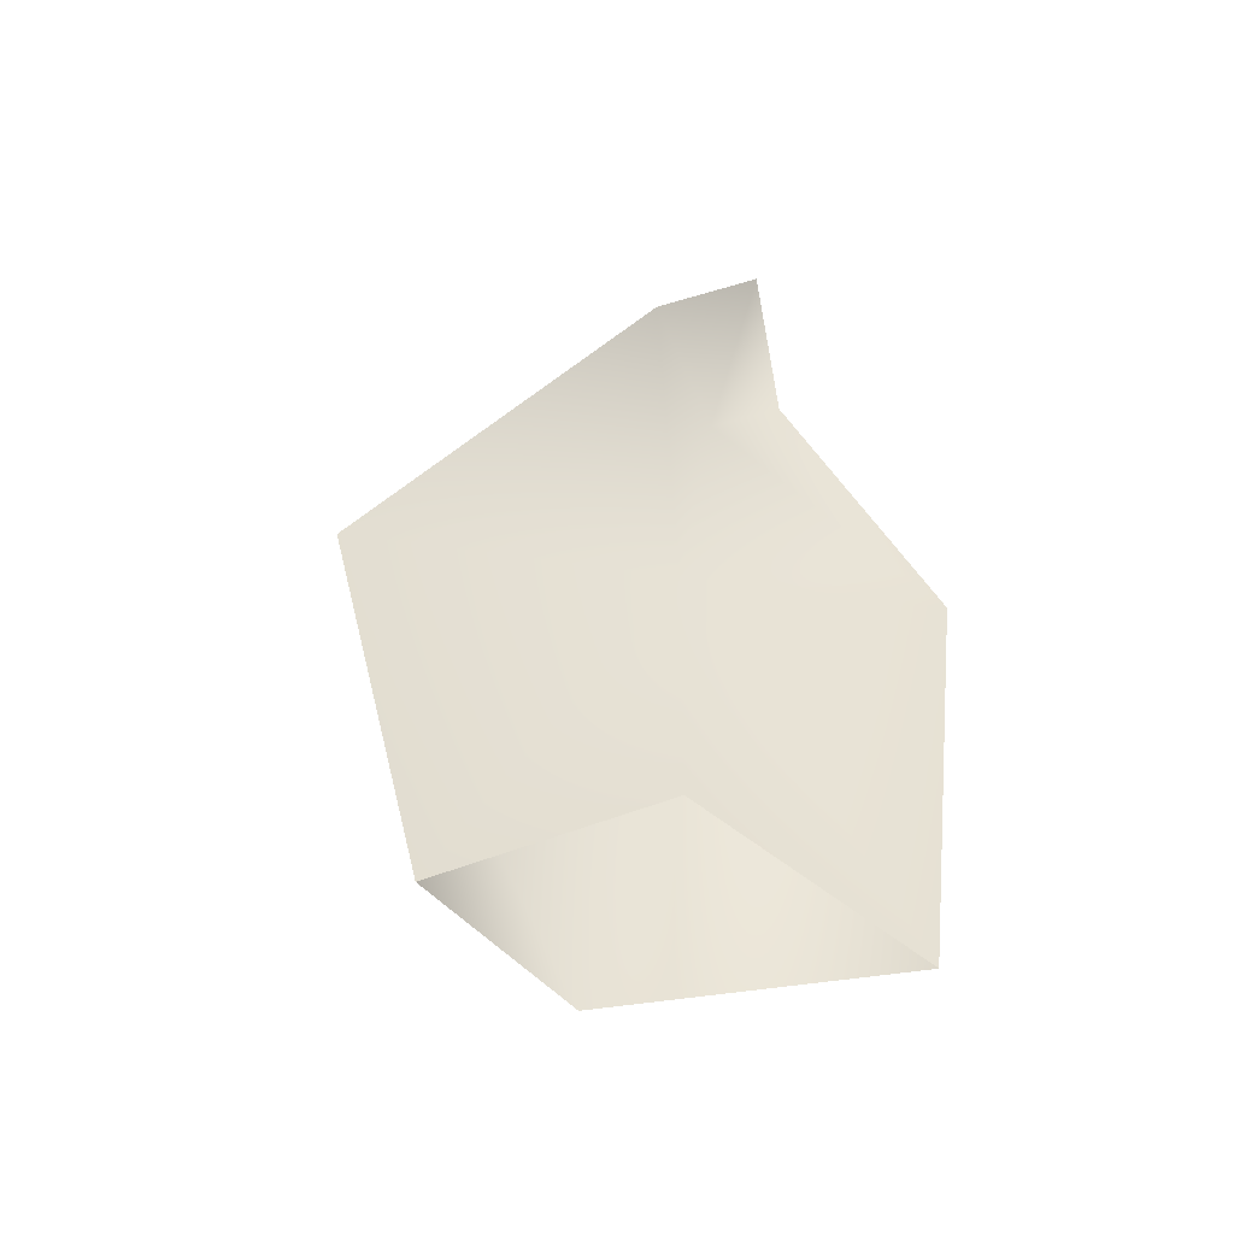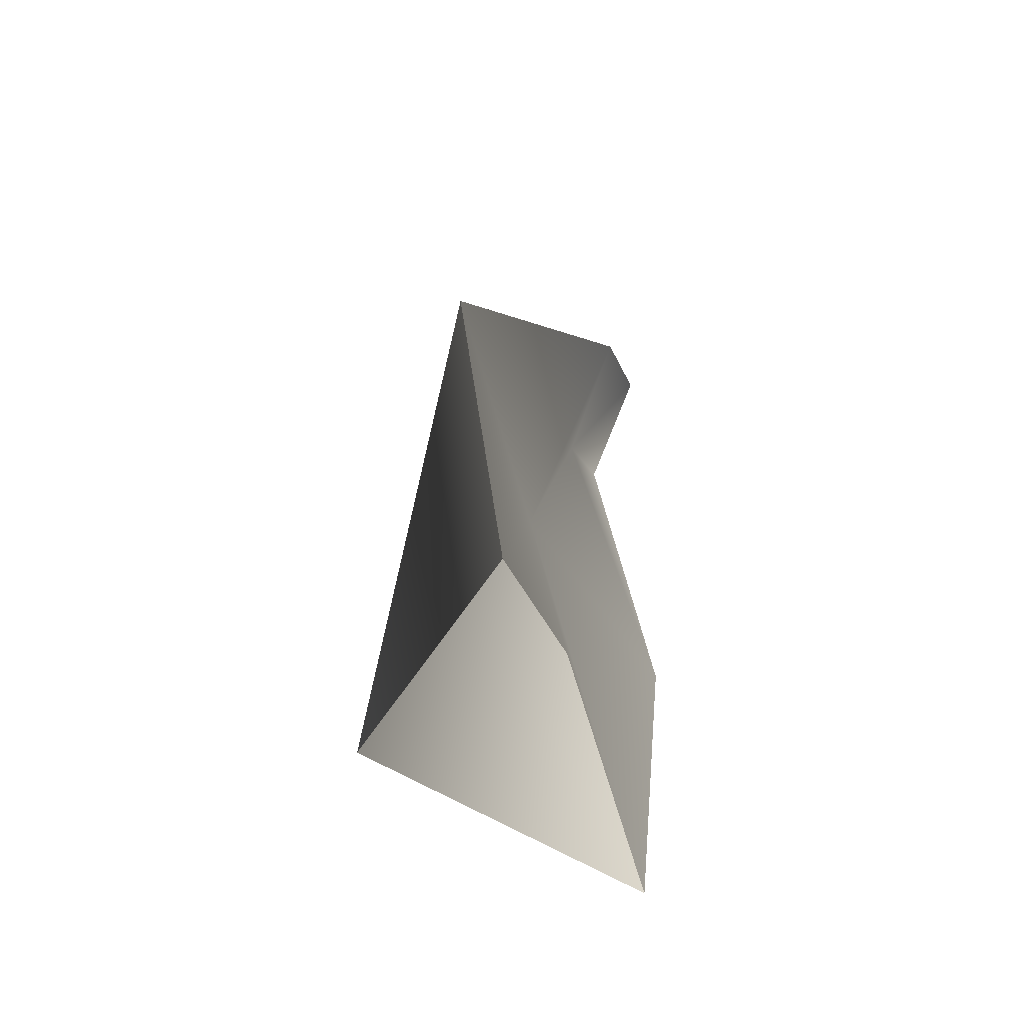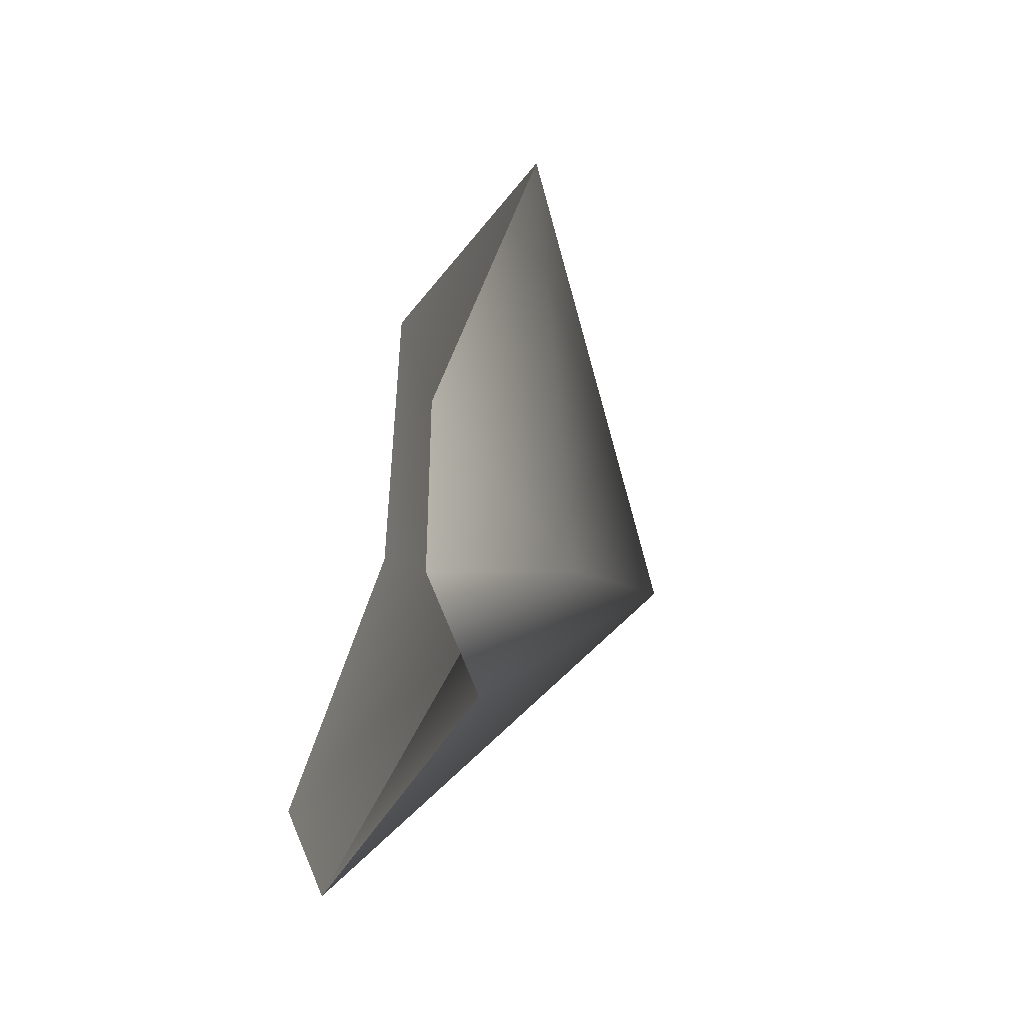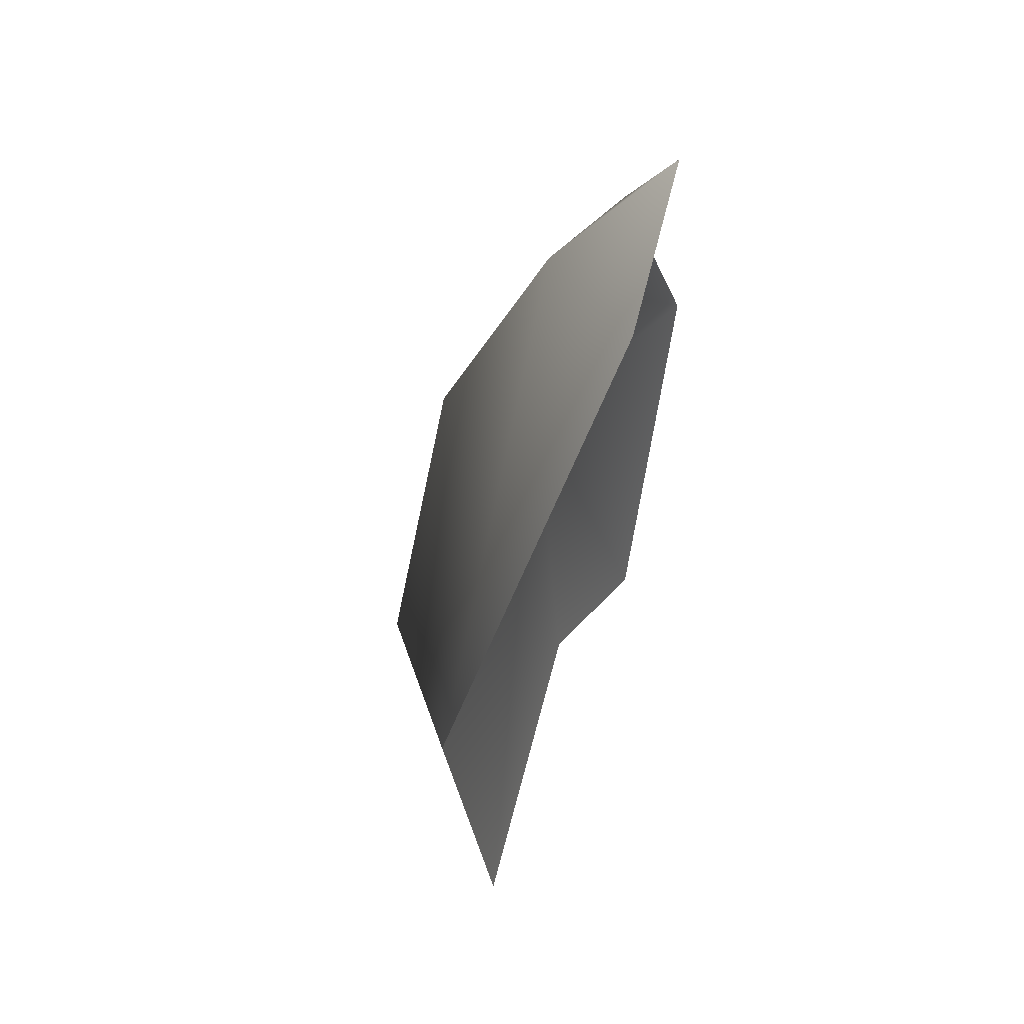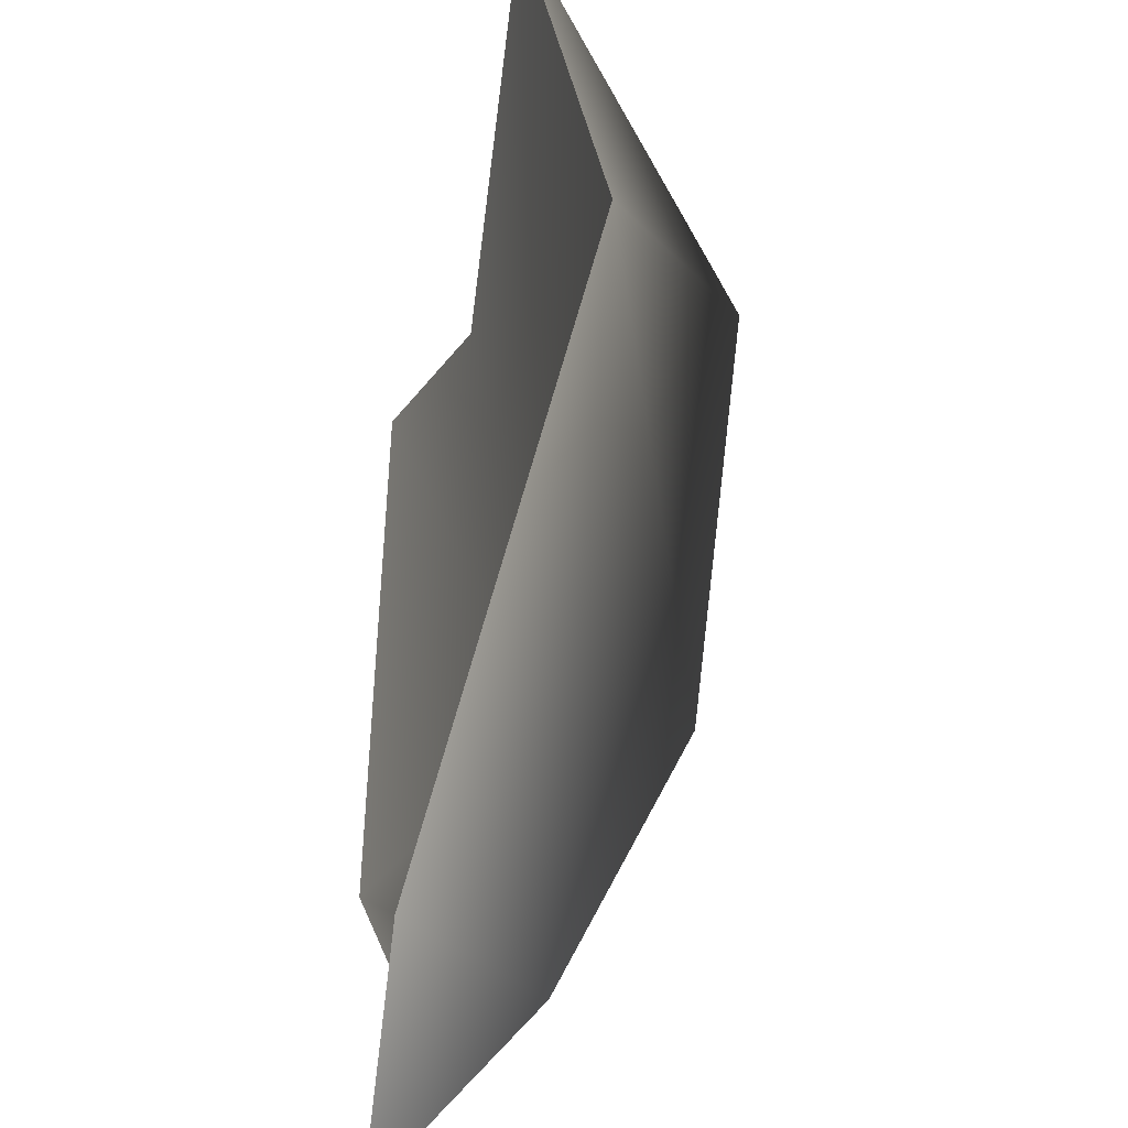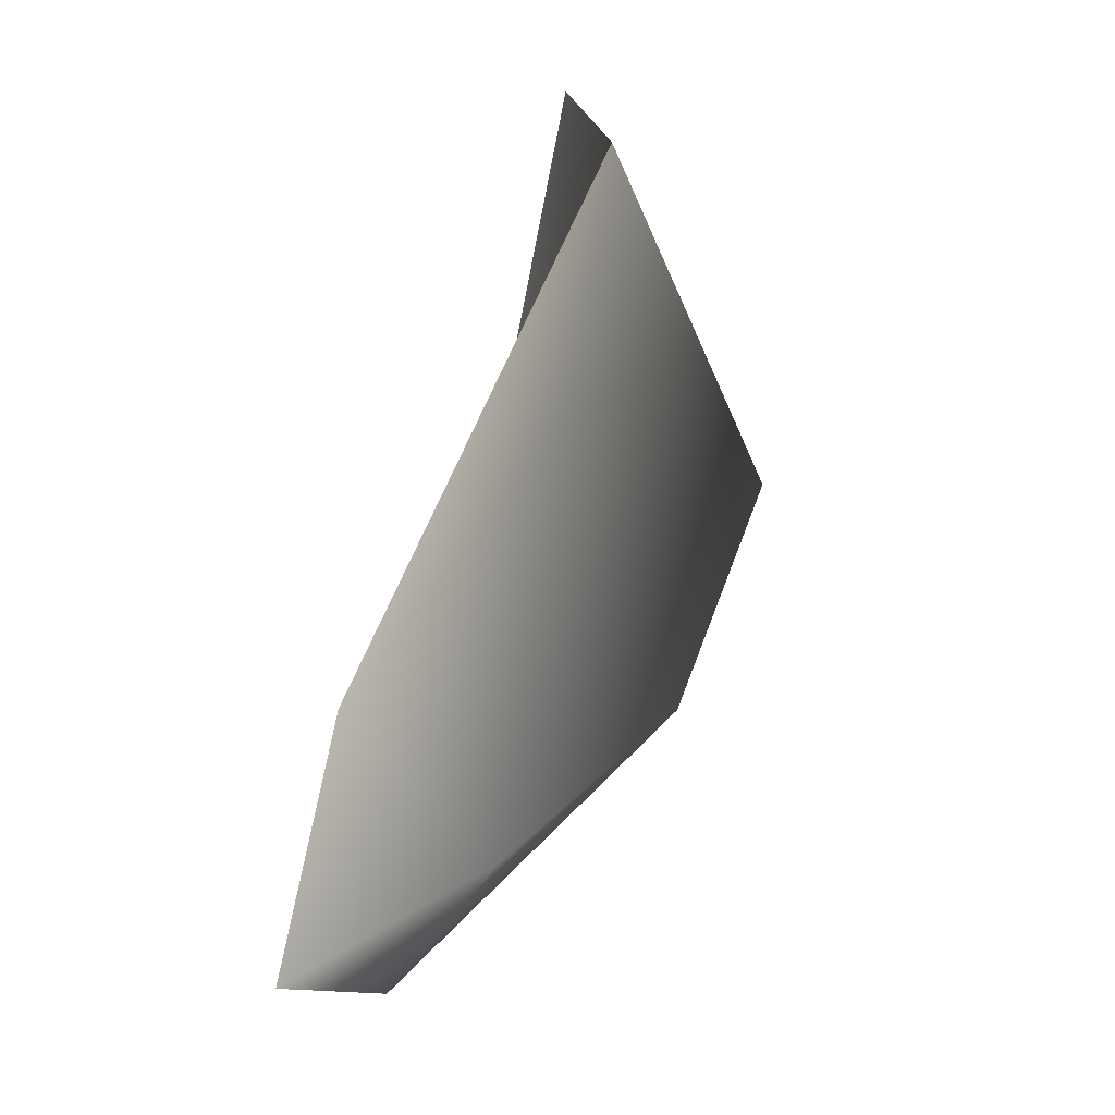
<metadata>
{"format":"obj","ext":"obj","renderer":"f3d","projection":"perspective","resolution":1024,"background":"white","views":[{"elev":-48.5,"azim":-130.1,"up":"+Z"},{"elev":-61.2,"azim":-176.7,"up":"+Z"},{"elev":-3.0,"azim":-12.9,"up":"+Y"},{"elev":45.5,"azim":-172.5,"up":"+Z"},{"elev":51.0,"azim":-3.8,"up":"+Y"},{"elev":26.7,"azim":1.3,"up":"+Y"}]}
</metadata>
<code>
g Ear_R
v 0.00055 -0.0001864 0.0003131
v 0.0003127 -0.0001046 0.001633
v 0.0001588 0.0009969 0.001094
v 3.507e-05 0.0007271 -9.342e-05
v -0.000332 -0.0006819 0.0001674
v -0.0004583 -0.0007973 0.00157
v -5.105e-05 -7.473e-05 0.00231
v -0.0003511 0.0002711 0.002307
v -0.000268 -0.0003318 0.002383
v -0.000443 -9.143e-05 0.002715
v -9.747e-06 -0.0001019 0.001594
v -0.0001247 1.146e-05 0.0005173
v 3.507e-05 0.0007271 -9.342e-05
v 0.0001588 0.0009969 0.001094
v -0.000332 -0.0006819 0.0001674
v -0.0004583 -0.0007973 0.00157
v -0.00018 -0.0001007 0.002179
v -0.000268 -0.0003318 0.002383
v -0.0003511 0.0002711 0.002307
v -0.000443 -9.143e-05 0.002715
g Ear_R_0
f 3 2 1
f 4 3 1
f 1 2 5
f 2 6 5
f 2 3 7
f 3 8 7
f 2 7 9
f 6 2 9
f 9 7 10
f 7 8 10
f 13 12 11
f 14 13 11
f 12 15 11
f 15 16 11
f 11 16 17
f 16 18 17
f 11 17 19
f 14 11 19
f 19 17 20
f 17 18 20

</code>
